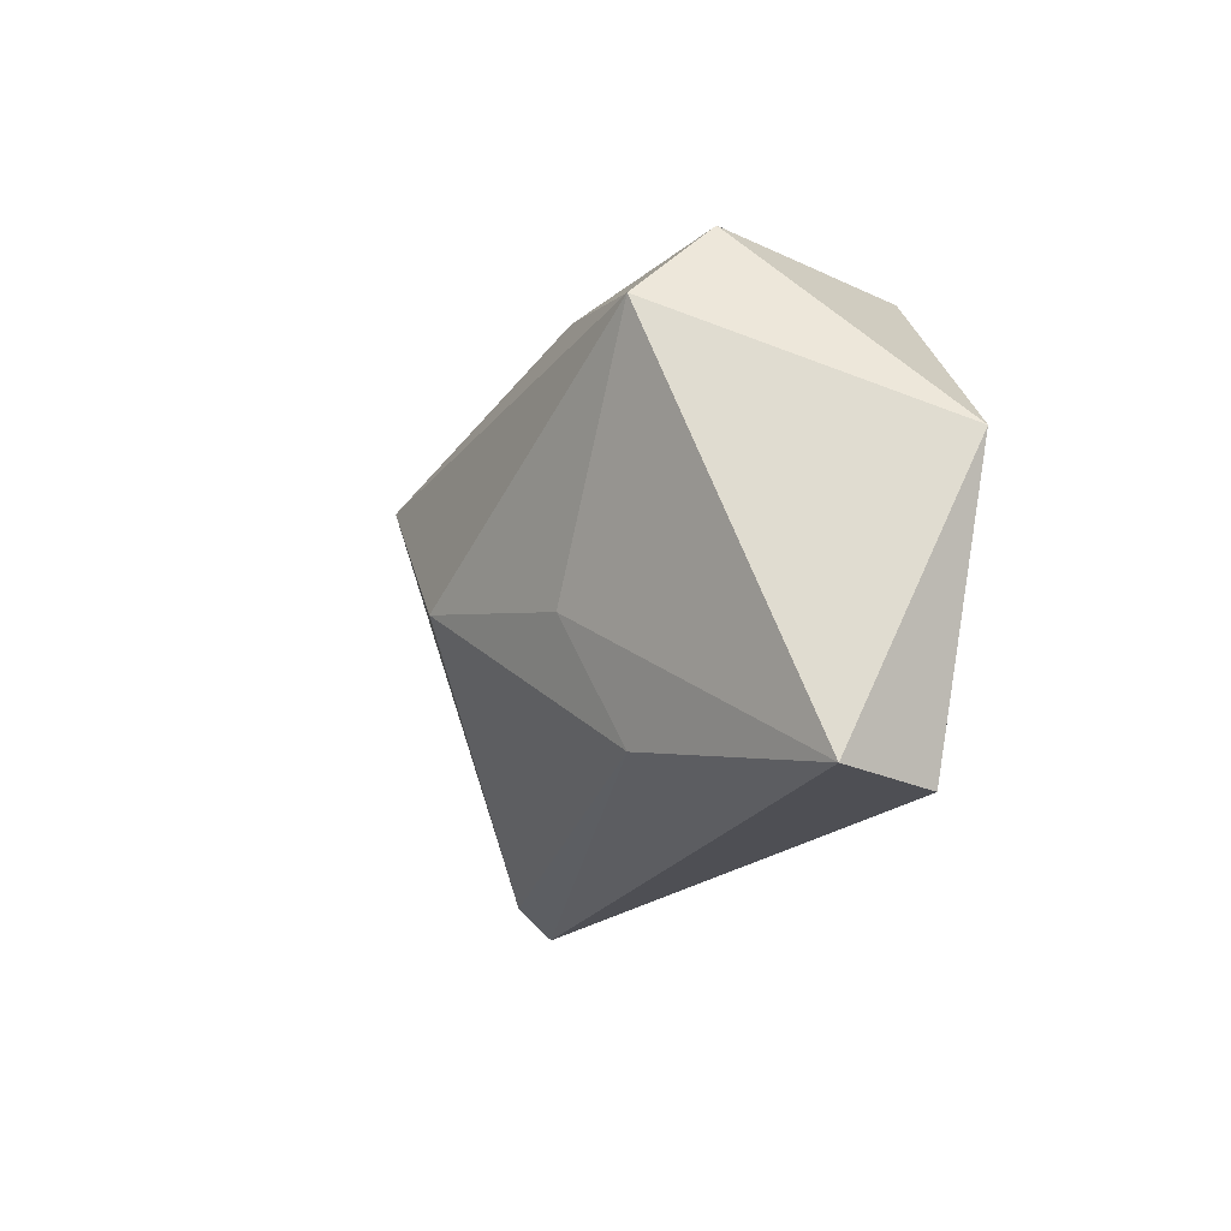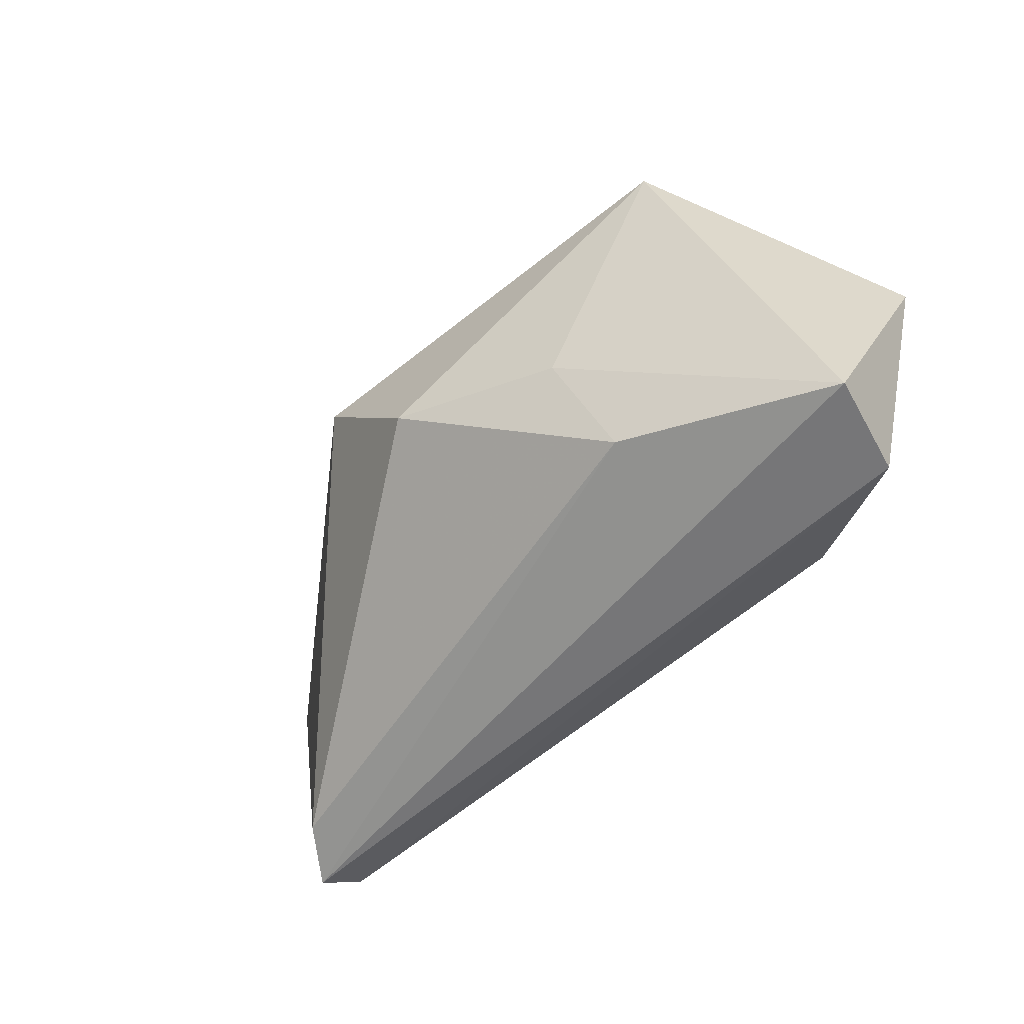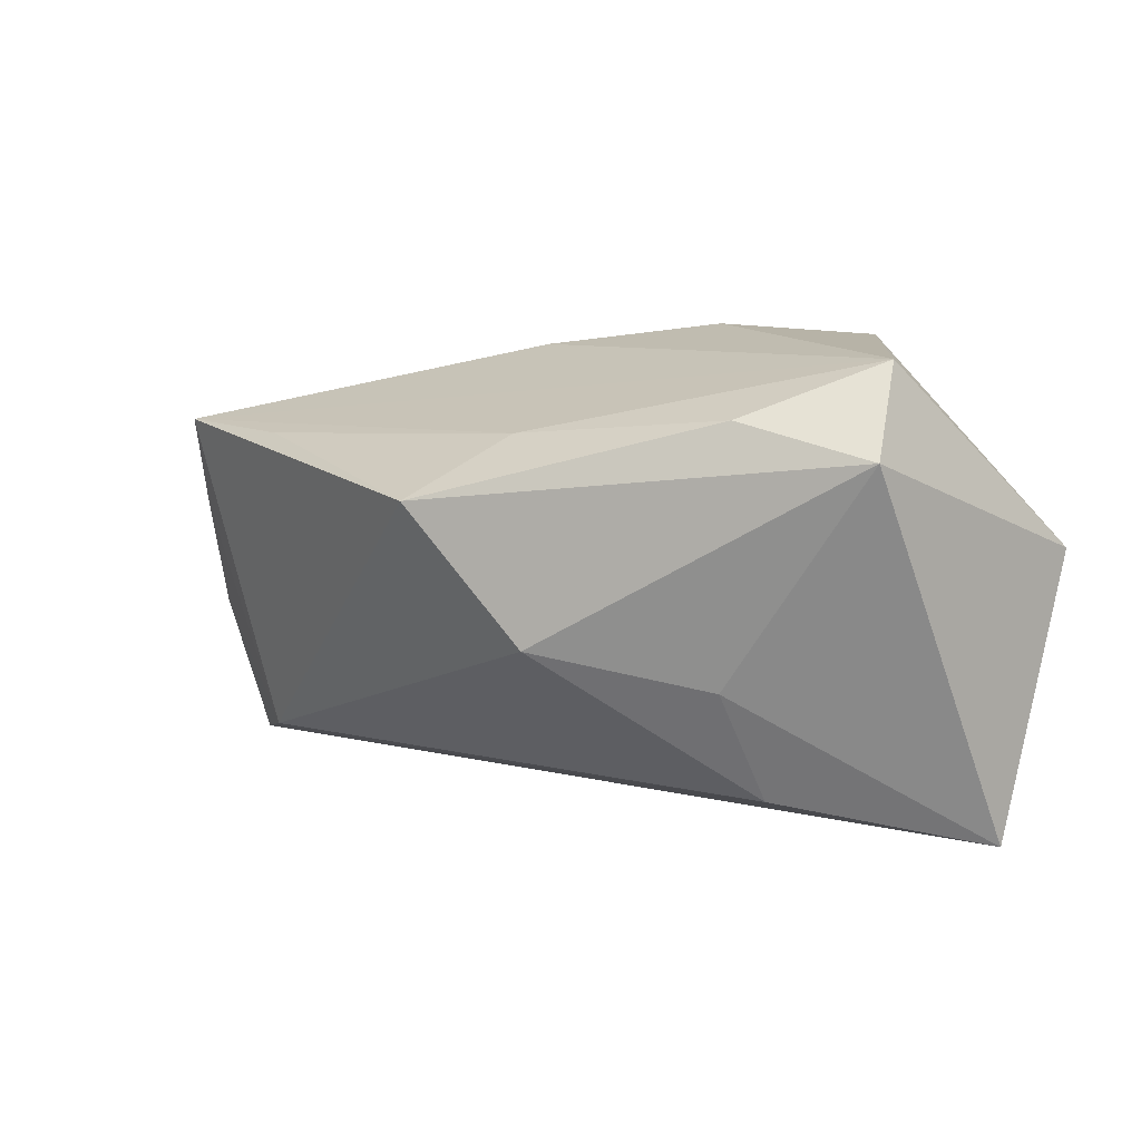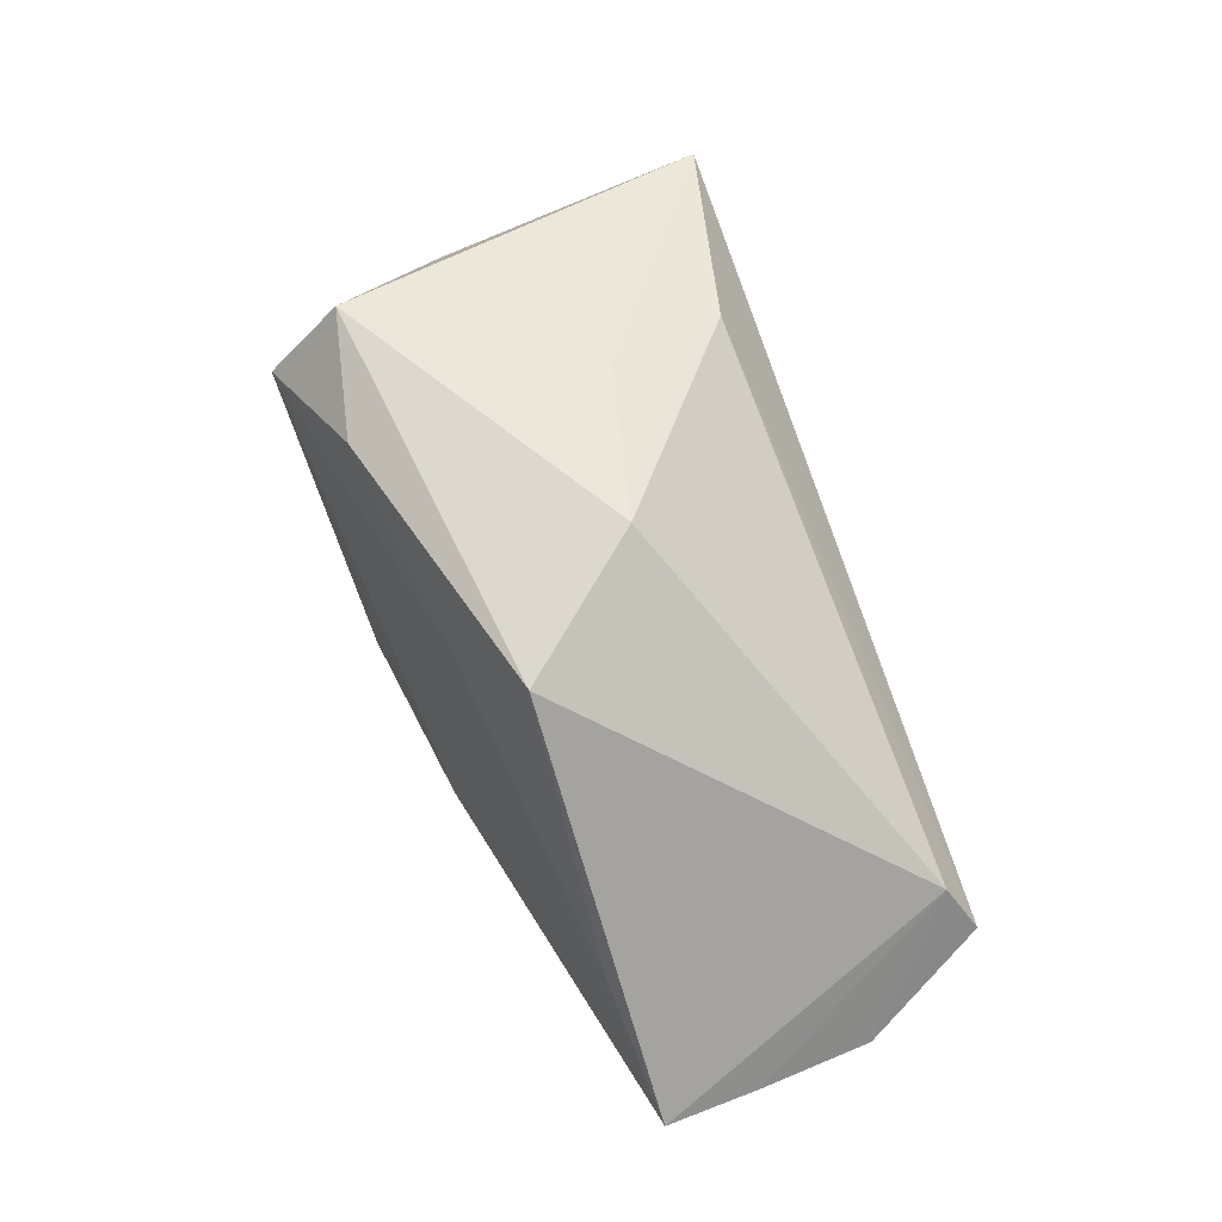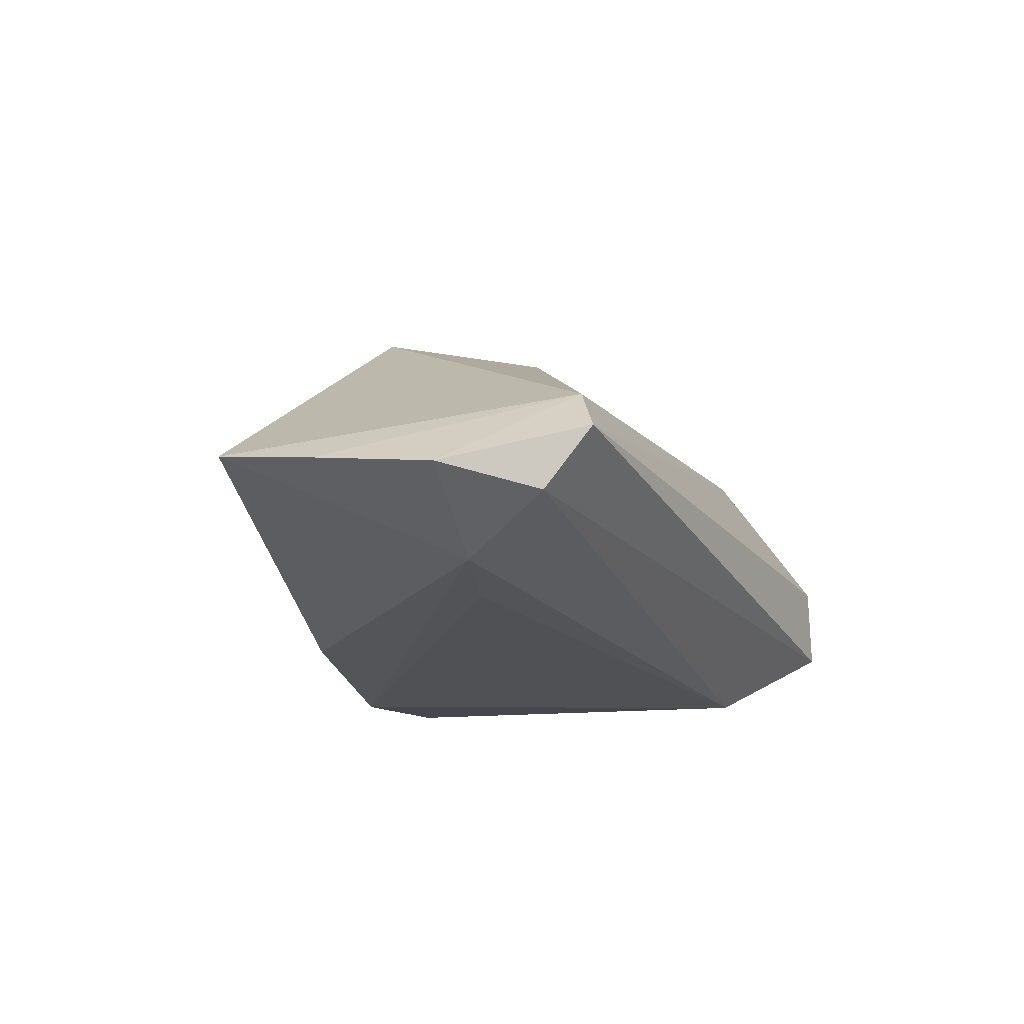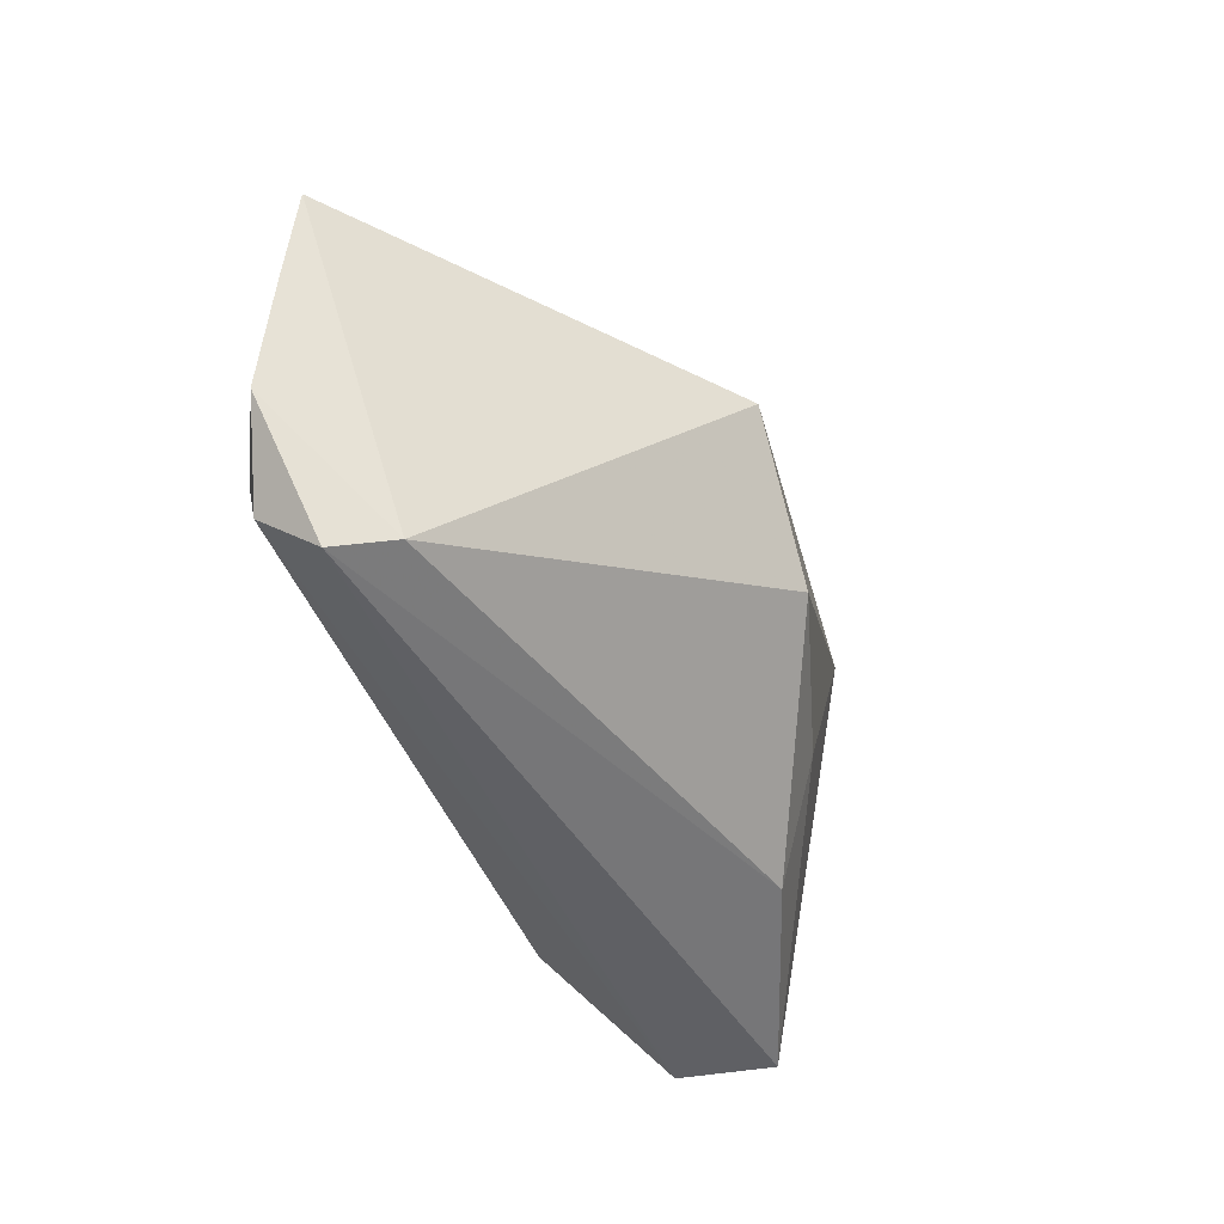
<metadata>
{"format":"obj","ext":"obj","renderer":"f3d","projection":"perspective","resolution":1024,"background":"white","views":[{"elev":-16.6,"azim":68.4,"up":"+Y"},{"elev":-54.0,"azim":46.1,"up":"+Y"},{"elev":16.4,"azim":19.9,"up":"+Y"},{"elev":72.8,"azim":-108.2,"up":"+Z"},{"elev":-20.1,"azim":-67.3,"up":"+Z"},{"elev":-43.2,"azim":-68.0,"up":"+Y"}]}
</metadata>
<code>
v 0.0502 -0.02829 0.004513
v -0.05441 -0.02929 -0.005512
v -0.04969 -0.02616 0.0007433
v -0.06481 0.01407 -0.006641
v -0.03795 -0.008098 -0.01874
v 0.03552 0.03187 0.009493
v 0.006953 0.02965 -0.01874
v -0.008266 0.02139 0.01677
v 0.05388 0.005885 -0.01087
v -0.003186 -0.001886 0.02797
v -0.05541 -0.02352 -0.01301
v -0.01818 0.0149 0.02794
v -0.06414 0.00196 -0.008367
v 0.02803 0.03005 -0.01558
v -0.0629 -0.01308 -0.01057
v 0.0282 -0.01984 -0.01874
v -0.04953 -0.01163 -0.01809
v 0.01888 -0.006861 0.02089
v 0.04643 -0.02929 -0.007832
v -0.04695 0.01571 0.003804
v 0.0232 -0.02222 0.01468
v 0.03651 0.02209 0.01996
v -0.01618 0.02587 -0.01654
v 0.01932 0.02562 0.01962
f 2 1 21
f 5 7 16
f 3 21 10
f 2 21 3
f 10 12 3
f 3 12 4
f 3 15 2
f 14 6 9
f 14 7 6
f 9 16 14
f 14 16 7
f 4 6 23
f 6 7 23
f 8 6 4
f 22 12 10
f 22 1 9
f 9 6 22
f 2 15 11
f 9 1 19
f 19 16 9
f 19 1 2
f 2 11 19
f 19 11 16
f 13 3 4
f 15 3 13
f 4 12 20
f 20 8 4
f 12 8 20
f 24 22 6
f 12 22 24
f 6 8 24
f 24 8 12
f 18 22 10
f 1 22 18
f 10 21 18
f 18 21 1
f 17 11 15
f 15 13 17
f 5 16 17
f 16 11 17
f 17 13 4
f 4 23 17
f 17 7 5
f 17 23 7

</code>
